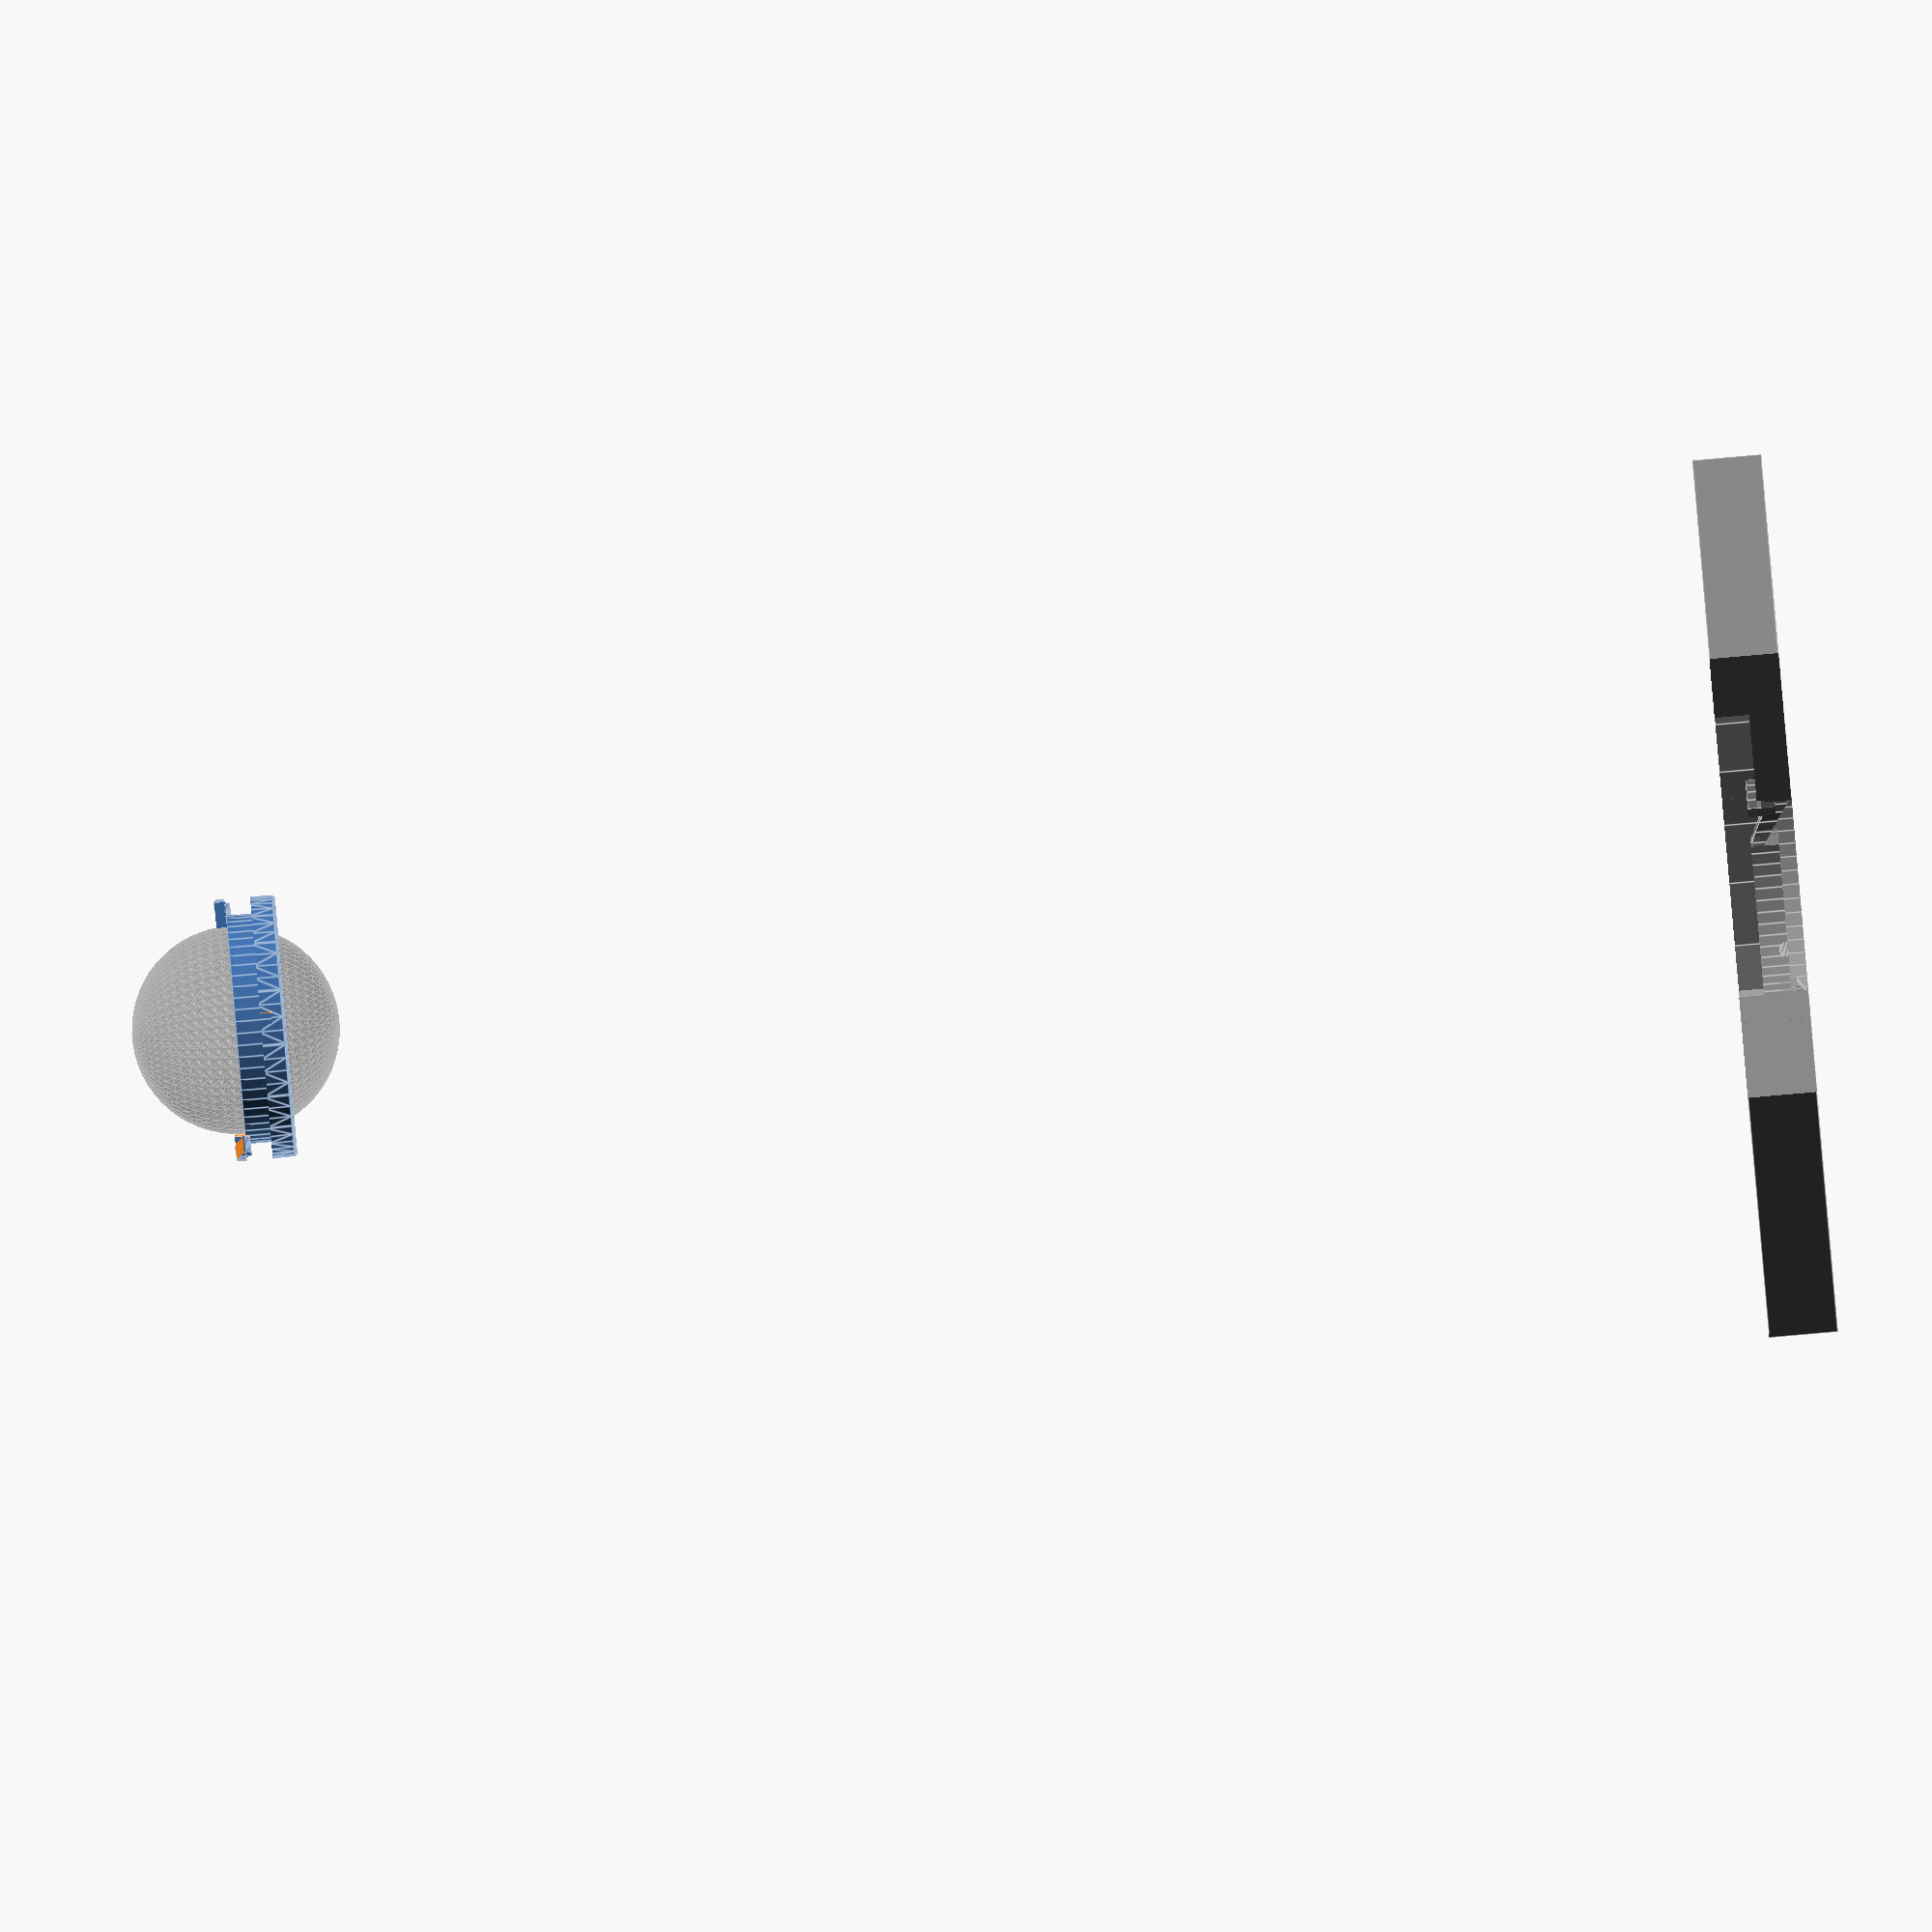
<openscad>
// Trackball ball holder ring for PowerBook 100 Series
// Copyright François Revol, 2023

// FIXME: WARNING: Object may not be a valid 2-manifold and may need repair!

// TODO: Might need some margins for FDM print

/* [Printing options] */

// Optimize for FDM printers (less supports, larger details)
optimize_fdm = true;

// Keep text for FDM optimized
keep_text = true;

/* [Preview] */

flip = false;
insertion_distance = 10; // [0.0:0.1:10]

/* [Hidden] */

// we need more faces on such a small piece
$fa= $preview ? 6 : 2;
$fs= $preview ? 0.2 : 0.1;


module pb1xx_trackball_ring(optimize_fdm = false) {
    n_dz = optimize_fdm ? 0 : 0.5;
    ball_dz = 7.3;
    ball_margin = 0.5;
    border_r = 0.5;

    // taken from https://forum.openscad.org/bend-text-tp24201p24206.html
    module circletext(mytext,textsize=20,myfont="Arial",radius=100,thickness=1,degrees=360,top=true){
        chars=len(mytext)+1;
        for (i = [1:chars]) {
            rotate([0,0,(top?1:-1)*(degrees/2-i*(degrees/chars))])
                translate([0,(top?1:-1)*radius-(top?0:textsize/2),0])
                    linear_extrude(thickness)
                        text(mytext[i-1],halign="center",font=myfont,size=textsize);
        }
    }

    module notches(o = 0) {
        for (dy = [-1,1]) translate([0,dy*(32.7/2-2*o),0])
            hull() {
                for (d = [-1,1])
                    translate([0,d*(2-4*o),0]) sphere(d=1+2*o);
            }
    }

    color(/*"DimGrey"*/) translate([0,0,n_dz]) difference() {
        // Main body shape
        union() {
            translate([0,0,9-1.6]) cylinder(d1 = 38, d2 = 37.8, h = 1.6);
            translate([0,0,3.6]) cylinder(d = 38, h = 9-3.6-1.6);
            translate([0,0,border_r]) minkowski() {
                cylinder(d1 = 37.8-2*border_r, d2 = 38-2*border_r, h = 3.6);
                sphere(border_r);
            }
        }
        // Room for the ball
        translate([0,0,-1]) cylinder(d=27.5, h = 11);
        translate([0,0,ball_dz]) sphere(d = 30+ball_margin);
        translate([0,0,ball_dz]) difference() {
            sphere(d = 30+ball_margin+0.6);
            for (a = [0:120:240])
                rotate([0,0,60+a]) translate([0,-15,7/2-ball_dz])
                    cube([2.4,6,7], center=true);
        }
        // The clips and mating ring
        difference() {
            cylinder(d = 40, h = 10);
            // we re-add mater layer by layer
            difference() {
                cylinder(d = 40, h = 3.6);
                translate([0,0,3.5]) cube([40, 1.7, 3], center=true);
                if (!optimize_fdm || keep_text)
                    translate([0,0,3.5-0.1]) rotate([0,0,50])
                        circletext("remake by mmu_man",textsize=1.1,myfont="Arial",radius=17.5,thickness=0.3,degrees=70,top=false);
            }
            difference() {
                cylinder(d = 33.1, h = 7.3);
                //translate([0,0,7.4]) cube([6.4,40,0.2], center=true);
                for (a = [0,180])
                    rotate([0,0,a]) {
                        /*translate([0.2,-20,7.4-0.1])
                            linear_extrude(0.2, scale=[0.8,1])
                                square([6.4,20], center=true);*/
                        //translate([0.2,-20,7.4]) 
                            //cube([6.4,20,0.2], center=true);
                        translate([4.4,0,7.4+0.35])
                            rotate([90,0,0])
                                cylinder(d=2.45, h=40);
                    }
            }
            intersection() {
                difference() {
                    cylinder(d = 38, h = 7.3);
                    cylinder(d = 33.5, h = 8);
                }
                for (a = [0,180])
                    rotate([0,0,a])
                        translate([4.4,0,7.4+0.35])
                            rotate([90,0,0])
                                cylinder(d=2.4, h=40);
            }
            difference() {
                intersection() {
                    translate([0,0,7.3]) cylinder(d = 38, h = 1.6-0.1);
                    translate([0,0,7.3+1]) cube([11,40,2], center=true);
                }
                // Room for the ball to pass between clips
                translate([0,0,7.3-0.1]) cylinder(d = 31.0, h = 3);
                difference() {
                    translate([0,0,7.3-0.1]) cylinder(d = 33.5, h = 3);
                    for (a = [0,180])
                        rotate([0,0,a]) translate([-4.3,-16,7.4])
                            cube([2.4,5,5], center=true);
                }
                //translate([0,0,7.3]) cube([6.4,40,0.4], center=true);
                for (a = [0,180])
                    rotate([0,0,a]) {
                        translate([0.21,-20,7.4-0.11])
                            linear_extrude(0.2, scale=[0.9,1])
                                square([6.2,20], center=true);
                        //translate([0.2,-20,7.4]) 
                            //cube([6.4,20,0.2], center=true);
                        translate([6.1,-17,7.4+1.1])
                            rotate([0,20,0])
                                cube([8,6,2], center=true);
                    }
            }
            if (!optimize_fdm || keep_text) {
                translate([0,0,9-0.3]) rotate([0,0,-4.8])
                    circletext("400504-00",textsize=1.1,myfont="Arial",radius=17.5,thickness=0.2,degrees=27,top=true);
                translate([0,0,9-0.3]) rotate([0,0,-4.0])
                    circletext("3 REV B1",textsize=1.1,myfont="Arial",radius=17.5,thickness=0.2,degrees=27,top=false);
            }
        }
        // debug
        //if ($preview) cube(30);
        // Notches as indents for FDM print
        if (optimize_fdm)
            notches(o = 0.1);
    }
    
    if (!optimize_fdm)
        translate([0,0,n_dz]) notches();
    if ($preview)
        color("DimGrey", 0.2) translate([0,0,ball_dz+n_dz]) sphere(d = 30);
}


module pb1xx_trackball_opening(optimize_fdm = false) {
    module top_button(o = 0) {
        d = -o; //0.5;
        translate([0,13,0]) {//minkowski() { // too slow
            difference() {
                intersection() {
                    cube([73.5,25.5,8] - d * [2,2,2], center=true);
                    translate([0,-88,0]) cylinder(d = 200 - d, h = 20, center = true);
                }
                translate([0,-13,0]) cylinder(d = 39.8 + d*2, h = 20, center = true);
            }
            //sphere(d);
        }
    }

    color("grey",0.4) difference() {
        translate([0,0,-5]) cube([100, 80, 10], center=true);
        top_button(1);

        difference() {
            union() {
                translate([0,0,-6]) cylinder(d = 39.5, h = 40);
                translate([0,0,-10.1-6]) cylinder(d = 38.9, h = 10.2);
            }
            difference() {
                union() {
                    translate([0,0,-4-3.6]) cylinder(d = 36.5, h = 4);
                    difference() {
                        translate([0,0,-2-5.6]) cylinder(d = 40, h = 2);
                        translate([0,0,-10-6]) cylinder(d = 36, h = 10.1);
                    }
                }
                // indents for the clips, actually square but well
                for (a = [0,180])
                    rotate([0,0,90+a])
                        translate([-4.4,0,-7.5])
                            rotate([90,0,0])
                                cylinder(d=2.4, h=40);
                rotate([0,0,45]) cube([50,13.3,30], center=true);
                rotate([0,0,85]) cube([50,14,30], center=true);
            }
            intersection() {
                union()
                    for(a=[0,180])
                        hull() {
                            translate([0,0,-9.6])
                                linear_extrude(height = 6, twist = -40)
                                    rotate([0,0,a-14.5]) translate([0, (33.5+3.3)/2])
                                        square([4, 3.3], center=true);
                            rotate([0,0,a-45]) translate([-7.2, (33.5)/2-2,-10+0.5]) rotate([-90,0,0]) cylinder(d = 1, h = 3.3);
                        }
                rotate([0,0,85]) cube([50,15,20], center=true);
            }
        }
        cylinder(d = 33.1, h = 40, center=true);
        translate([0,0,-20]) rotate([0,0,-90]) cube(60);
    }
    //color("grey") top_button();
}

if ($preview) {
    pb1xx_trackball_opening();
    //insertion_distance
    echo($t);
    translate([0,0,insertion_distance*20+9-min(9,$t*20)])
        rotate([flip?180:0,0,min(0,20-$t*50)*2-40])
            pb1xx_trackball_ring(optimize_fdm);
} else {
    pb1xx_trackball_ring(optimize_fdm);
}

</openscad>
<views>
elev=89.4 azim=45.4 roll=95.0 proj=o view=edges
</views>
